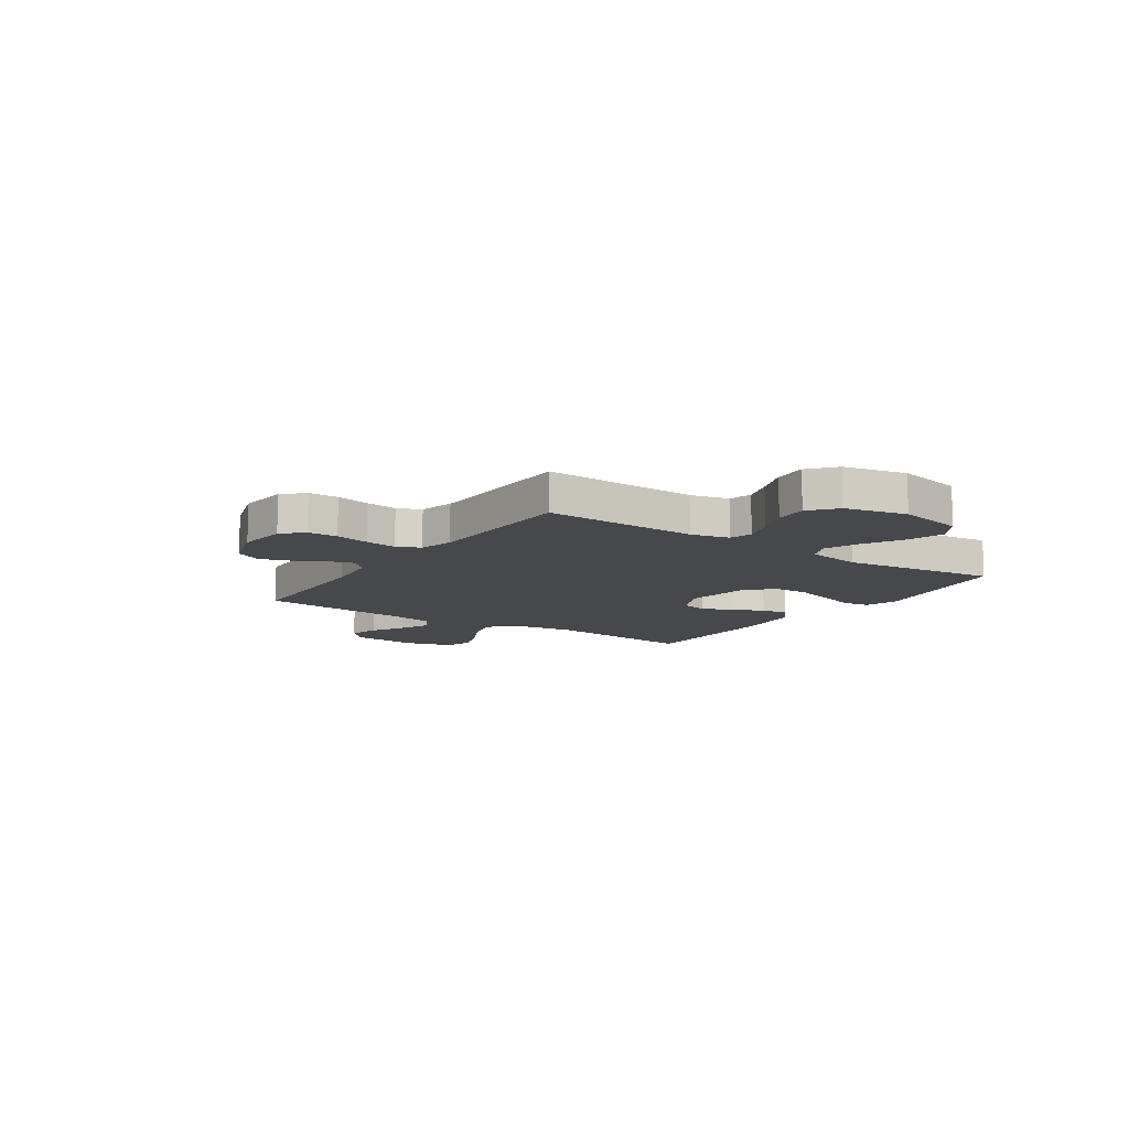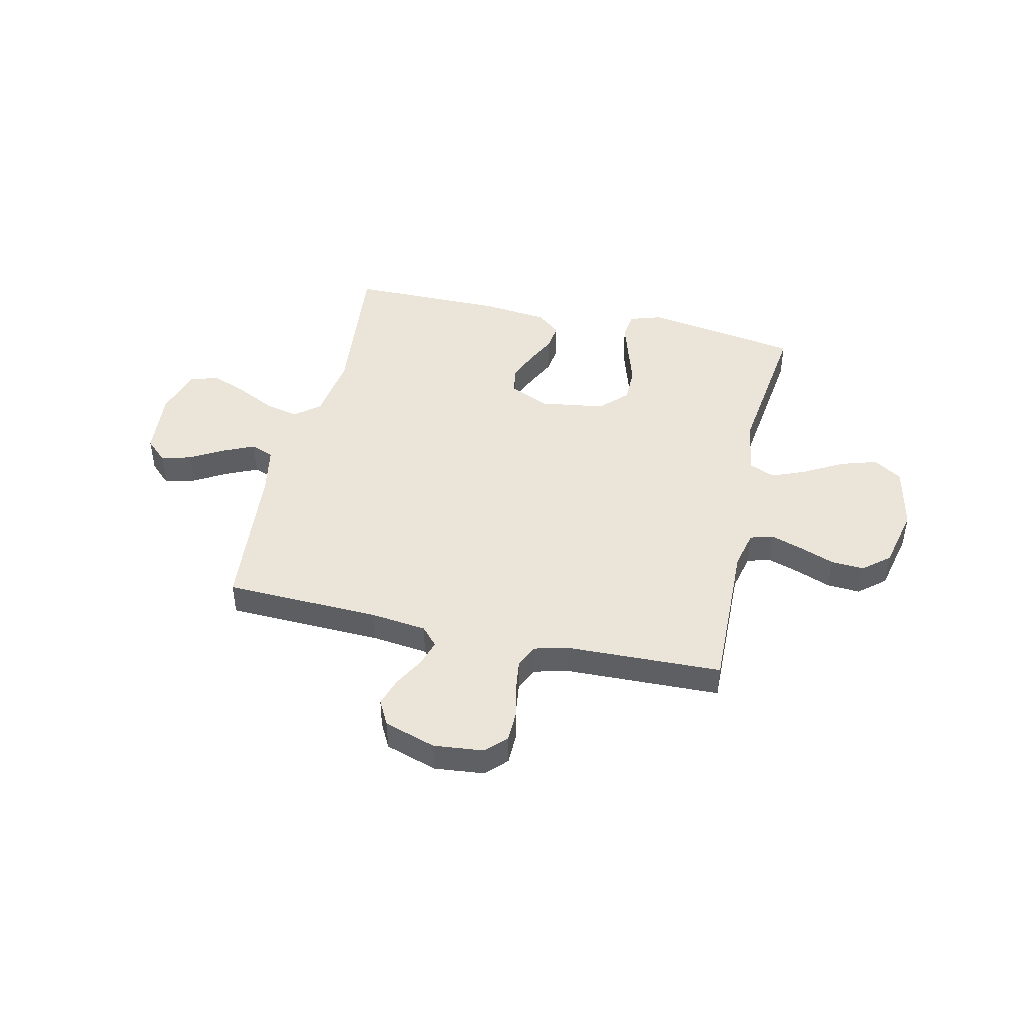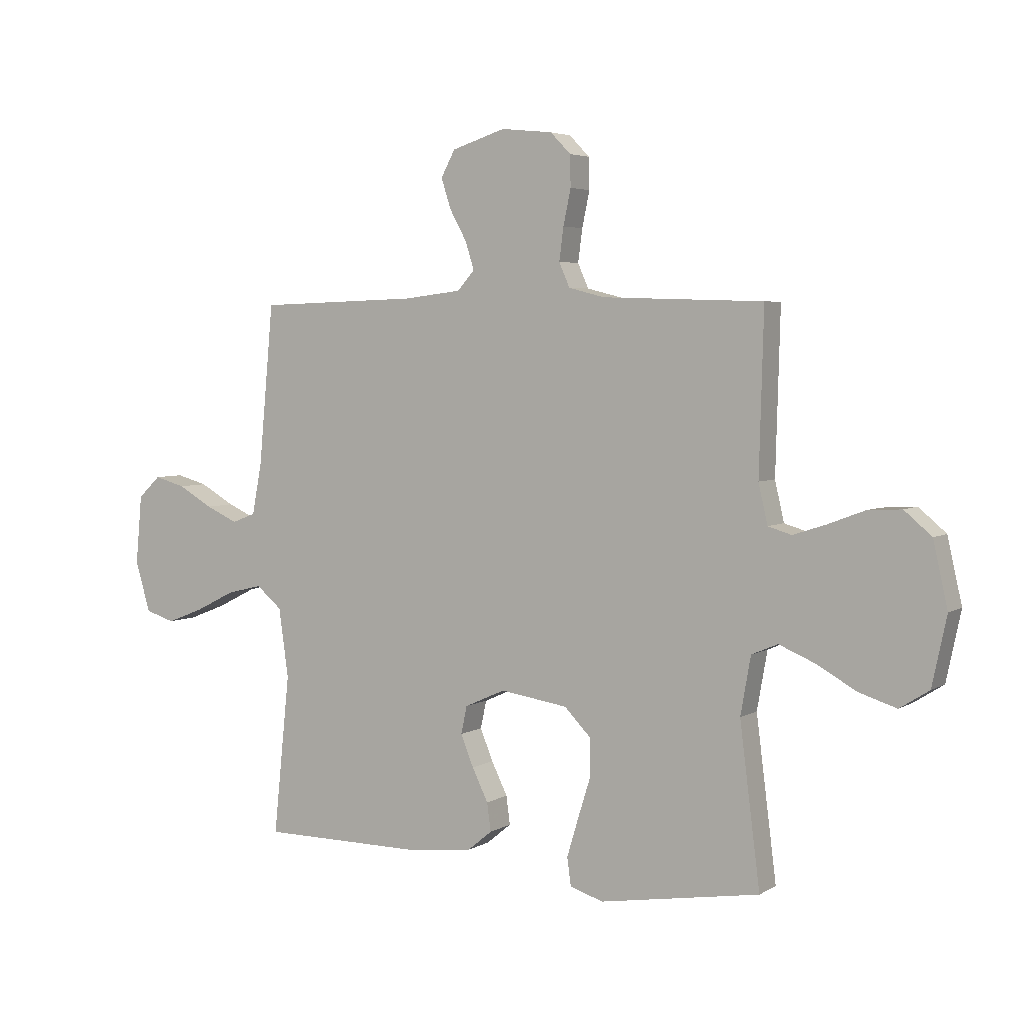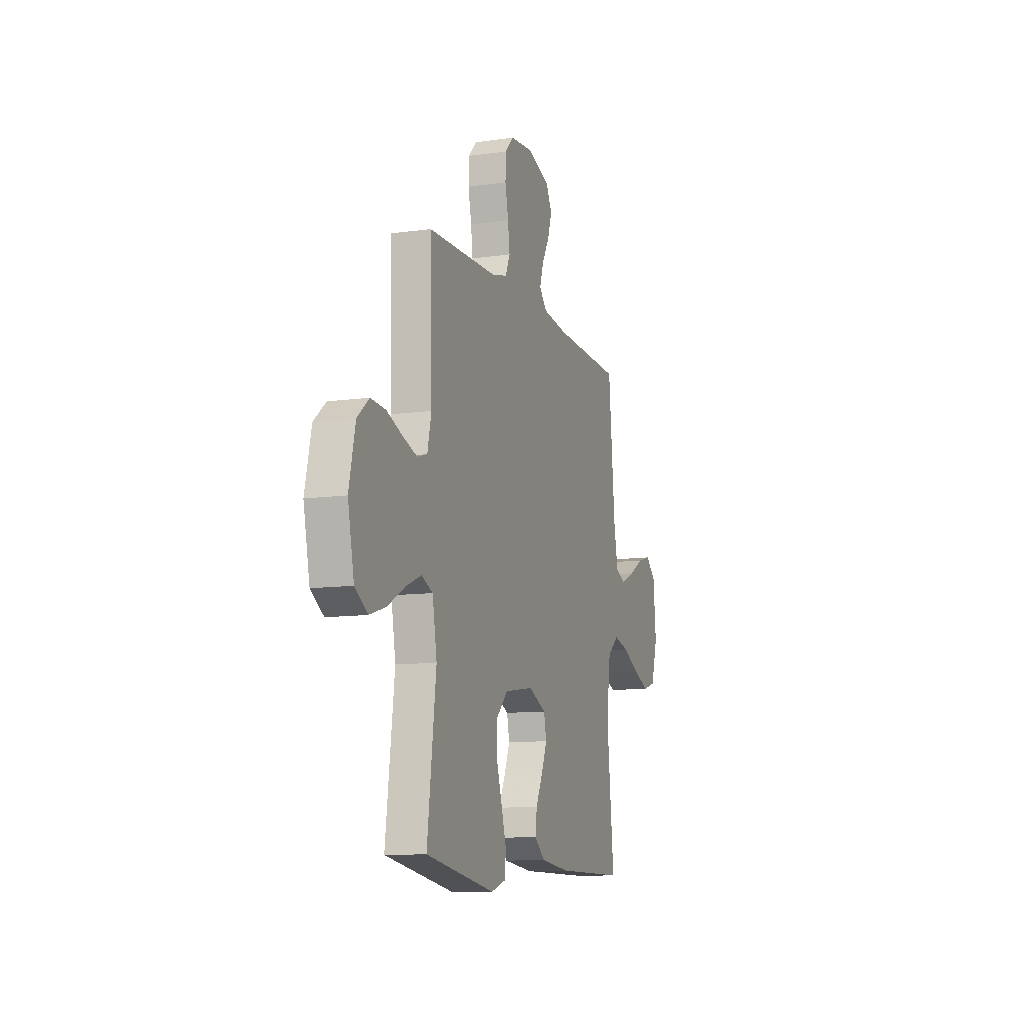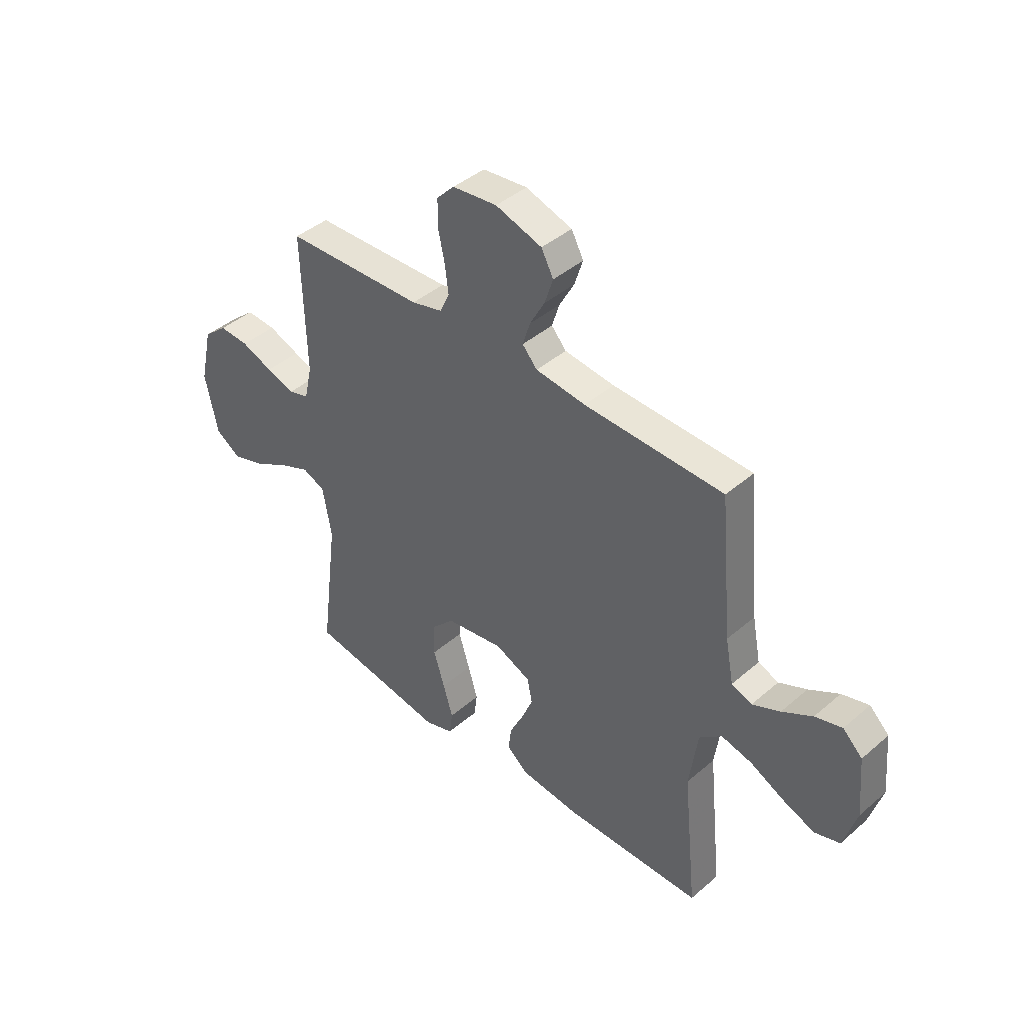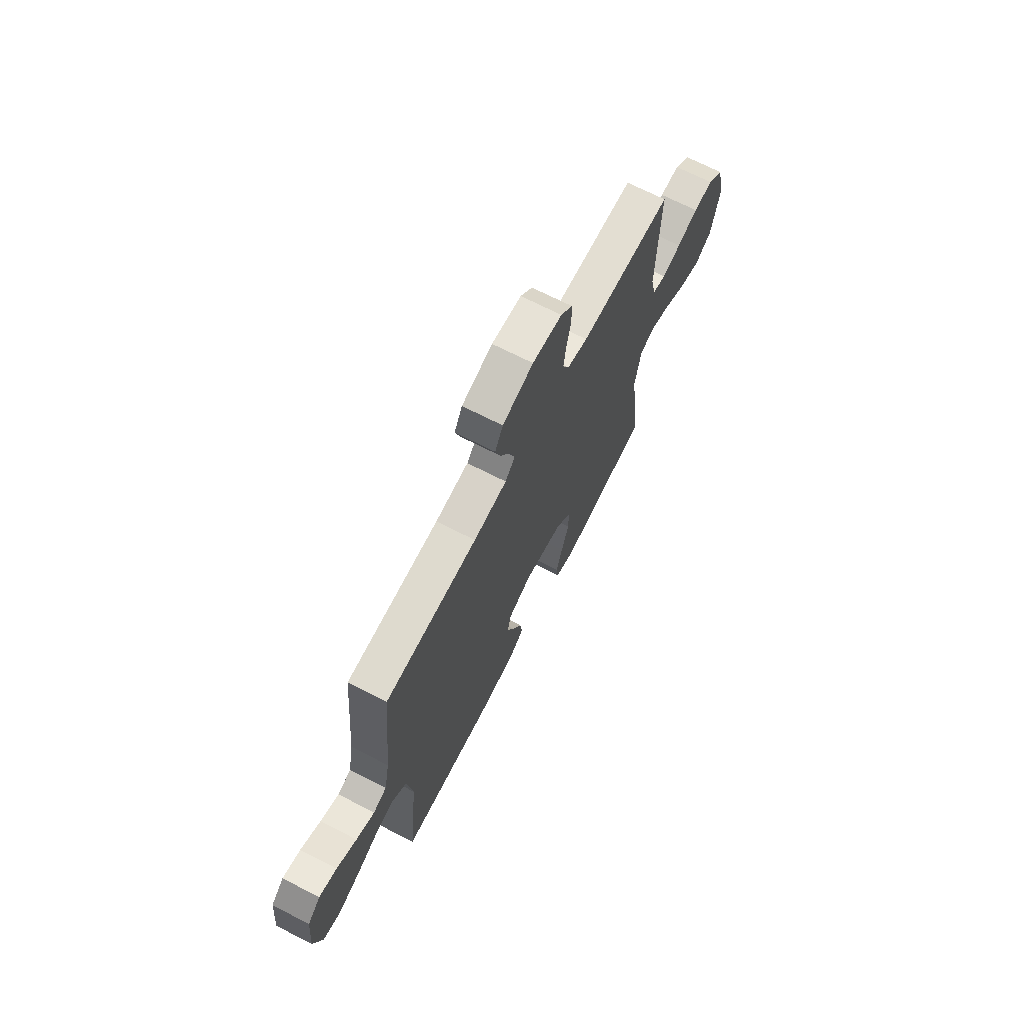
<metadata>
{"format":"obj","ext":"obj","renderer":"f3d","projection":"perspective","resolution":1024,"background":"white","views":[{"elev":-11.1,"azim":55.8,"up":"+Y"},{"elev":44.8,"azim":12.8,"up":"+Y"},{"elev":4.4,"azim":29.6,"up":"+Z"},{"elev":-10.9,"azim":109.1,"up":"+Z"},{"elev":42.0,"azim":-135.9,"up":"+Z"},{"elev":69.3,"azim":-62.8,"up":"+Z"}]}
</metadata>
<code>
v 0.5 0.07 0.5
v 0.492 0.07 0.2
v 0.509 0.07 0.126
v 0.553 0.07 0.113
v 0.614 0.07 0.133
v 0.682 0.07 0.159
v 0.746 0.07 0.163
v 0.797 0.07 0.12
v 0.824 0.07 0
v 0.797 0.07 -0.128
v 0.742 0.07 -0.163
v 0.672 0.07 -0.141
v 0.597 0.07 -0.099
v 0.53 0.07 -0.071
v 0.481 0.07 -0.092
v 0.462 0.07 -0.2
v 0.5 0.07 -0.5
v 0.2 0.07 -0.549
v 0.138 0.07 -0.529
v 0.131 0.07 -0.477
v 0.152 0.07 -0.407
v 0.176 0.07 -0.33
v 0.176 0.07 -0.26
v 0.126 0.07 -0.209
v 0 0.07 -0.19
v -0.076 0.07 -0.224
v -0.087 0.07 -0.276
v -0.063 0.07 -0.335
v -0.033 0.07 -0.396
v -0.026 0.07 -0.449
v -0.072 0.07 -0.487
v -0.2 0.07 -0.501
v -0.5 0.07 -0.5
v -0.469 0.07 -0.2
v -0.487 0.07 -0.071
v -0.535 0.07 -0.031
v -0.601 0.07 -0.047
v -0.675 0.07 -0.084
v -0.744 0.07 -0.111
v -0.799 0.07 -0.094
v -0.827 0.07 0
v -0.815 0.07 0.129
v -0.773 0.07 0.169
v -0.715 0.07 0.153
v -0.65 0.07 0.116
v -0.59 0.07 0.089
v -0.546 0.07 0.106
v -0.528 0.07 0.2
v -0.5 0.07 0.5
v -0.2 0.07 0.51
v -0.092 0.07 0.523
v -0.06 0.07 0.559
v -0.076 0.07 0.61
v -0.108 0.07 0.668
v -0.126 0.07 0.724
v -0.1 0.07 0.773
v 0 0.07 0.805
v 0.096 0.07 0.795
v 0.134 0.07 0.756
v 0.135 0.07 0.698
v 0.121 0.07 0.632
v 0.113 0.07 0.571
v 0.133 0.07 0.526
v 0.2 0.07 0.509
v 0.5 0 0.5
v 0.492 0 0.2
v 0.509 0 0.126
v 0.553 0 0.113
v 0.614 0 0.133
v 0.682 0 0.159
v 0.746 0 0.163
v 0.797 0 0.12
v 0.824 0 0
v 0.797 0 -0.128
v 0.742 0 -0.163
v 0.672 0 -0.141
v 0.597 0 -0.099
v 0.53 0 -0.071
v 0.481 0 -0.092
v 0.462 0 -0.2
v 0.5 0 -0.5
v 0.2 0 -0.549
v 0.138 0 -0.529
v 0.131 0 -0.477
v 0.152 0 -0.407
v 0.176 0 -0.33
v 0.176 0 -0.26
v 0.126 0 -0.209
v 0 0 -0.19
v -0.076 0 -0.224
v -0.087 0 -0.276
v -0.063 0 -0.335
v -0.033 0 -0.396
v -0.026 0 -0.449
v -0.072 0 -0.487
v -0.2 0 -0.501
v -0.5 0 -0.5
v -0.469 0 -0.2
v -0.487 0 -0.071
v -0.535 0 -0.031
v -0.601 0 -0.047
v -0.675 0 -0.084
v -0.744 0 -0.111
v -0.799 0 -0.094
v -0.827 0 0
v -0.815 0 0.129
v -0.773 0 0.169
v -0.715 0 0.153
v -0.65 0 0.116
v -0.59 0 0.089
v -0.546 0 0.106
v -0.528 0 0.2
v -0.5 0 0.5
v -0.2 0 0.51
v -0.092 0 0.523
v -0.06 0 0.559
v -0.076 0 0.61
v -0.108 0 0.668
v -0.126 0 0.724
v -0.1 0 0.773
v 0 0 0.805
v 0.096 0 0.795
v 0.134 0 0.756
v 0.135 0 0.698
v 0.121 0 0.632
v 0.113 0 0.571
v 0.133 0 0.526
v 0.2 0 0.509
f 58 59 60 61
f 58 61 62
f 57 58 62
f 56 57 62 63
f 53 54 55 56
f 52 53 56 63
f 48 49 50
f 47 48 50 51
f 42 43 44 45
f 42 45 46
f 41 42 46
f 40 41 46
f 37 38 39 40
f 36 37 40 46
f 35 36 46 47
f 31 32 33 34
f 31 34 35
f 28 29 30 31
f 27 28 31 35
f 26 27 35 47
f 19 20 21 22
f 17 18 19 22
f 16 17 22 23
f 15 16 23 24
f 10 11 12 13
f 10 13 14
f 9 10 14
f 8 9 14
f 5 6 7 8
f 4 5 8 14
f 3 4 14 15
f 64 1 2
f 51 52 63 64
f 25 26 47 51
f 24 25 51 64
f 15 24 64
f 2 3 15 64
f 125 124 123 122
f 126 125 122
f 126 122 121
f 127 126 121 120
f 120 119 118 117
f 127 120 117 116
f 114 113 112
f 115 114 112 111
f 109 108 107 106
f 110 109 106
f 110 106 105
f 110 105 104
f 104 103 102 101
f 110 104 101 100
f 111 110 100 99
f 98 97 96 95
f 99 98 95
f 95 94 93 92
f 99 95 92 91
f 111 99 91 90
f 86 85 84 83
f 86 83 82 81
f 87 86 81 80
f 88 87 80 79
f 77 76 75 74
f 78 77 74
f 78 74 73
f 78 73 72
f 72 71 70 69
f 78 72 69 68
f 79 78 68 67
f 66 65 128
f 128 127 116 115
f 115 111 90 89
f 128 115 89 88
f 128 88 79
f 128 79 67 66
f 1 65 66 2
f 2 66 67 3
f 3 67 68 4
f 4 68 69 5
f 5 69 70 6
f 6 70 71 7
f 7 71 72 8
f 8 72 73 9
f 9 73 74 10
f 10 74 75 11
f 11 75 76 12
f 12 76 77 13
f 13 77 78 14
f 14 78 79 15
f 15 79 80 16
f 16 80 81 17
f 17 81 82 18
f 18 82 83 19
f 19 83 84 20
f 20 84 85 21
f 21 85 86 22
f 22 86 87 23
f 23 87 88 24
f 24 88 89 25
f 25 89 90 26
f 26 90 91 27
f 27 91 92 28
f 28 92 93 29
f 29 93 94 30
f 30 94 95 31
f 31 95 96 32
f 32 96 97 33
f 33 97 98 34
f 34 98 99 35
f 35 99 100 36
f 36 100 101 37
f 37 101 102 38
f 38 102 103 39
f 39 103 104 40
f 40 104 105 41
f 41 105 106 42
f 42 106 107 43
f 43 107 108 44
f 44 108 109 45
f 45 109 110 46
f 46 110 111 47
f 47 111 112 48
f 48 112 113 49
f 49 113 114 50
f 50 114 115 51
f 51 115 116 52
f 52 116 117 53
f 53 117 118 54
f 54 118 119 55
f 55 119 120 56
f 56 120 121 57
f 57 121 122 58
f 58 122 123 59
f 59 123 124 60
f 60 124 125 61
f 61 125 126 62
f 62 126 127 63
f 63 127 128 64
f 64 128 65 1

</code>
